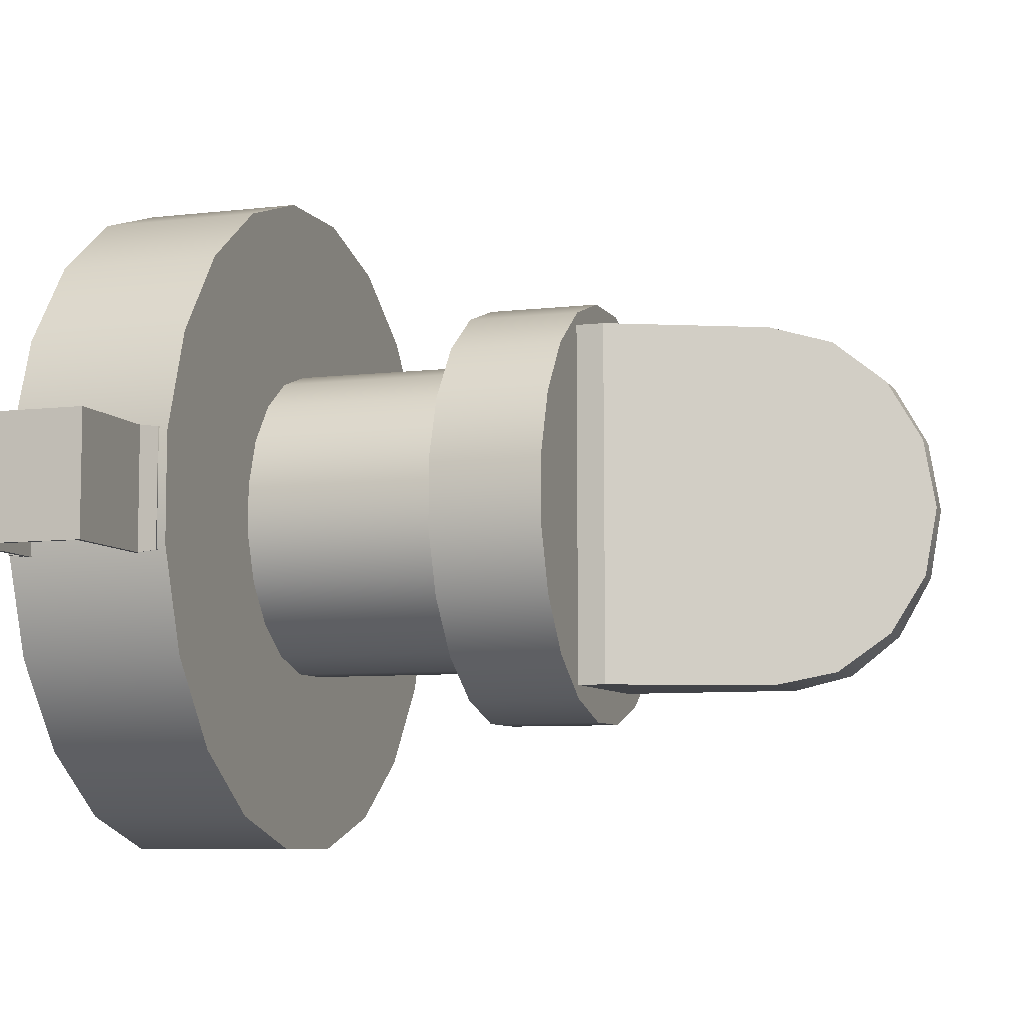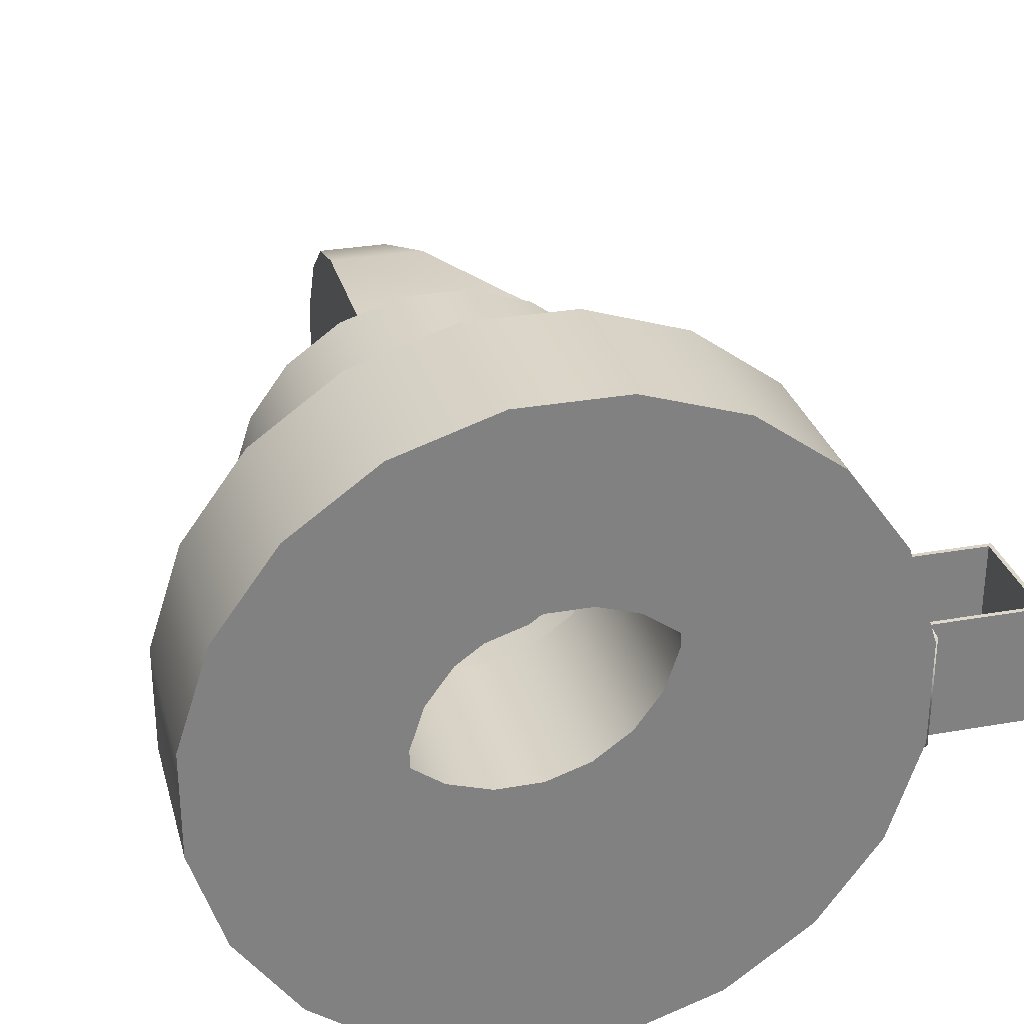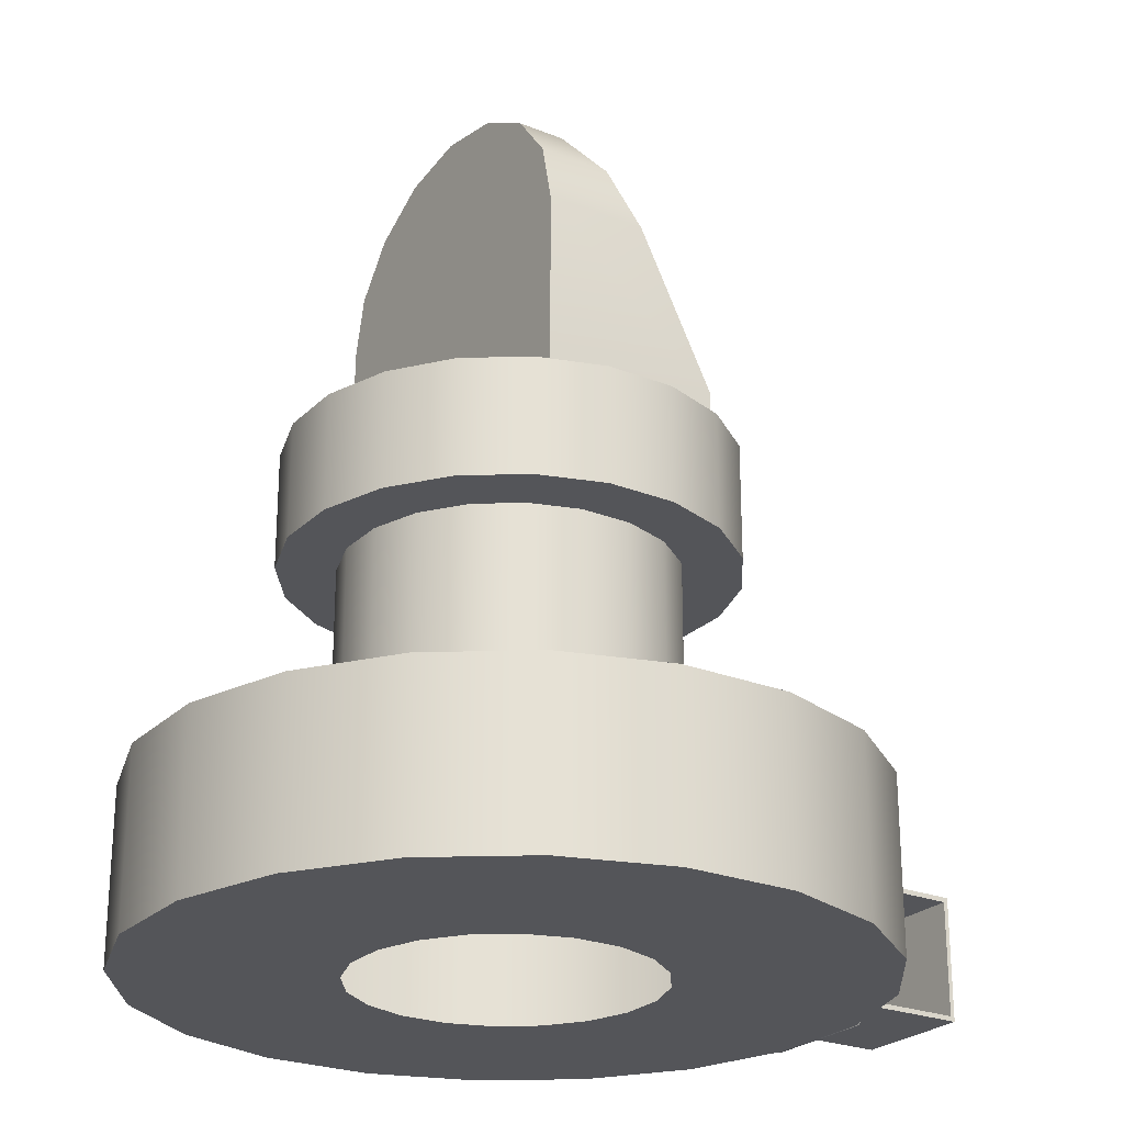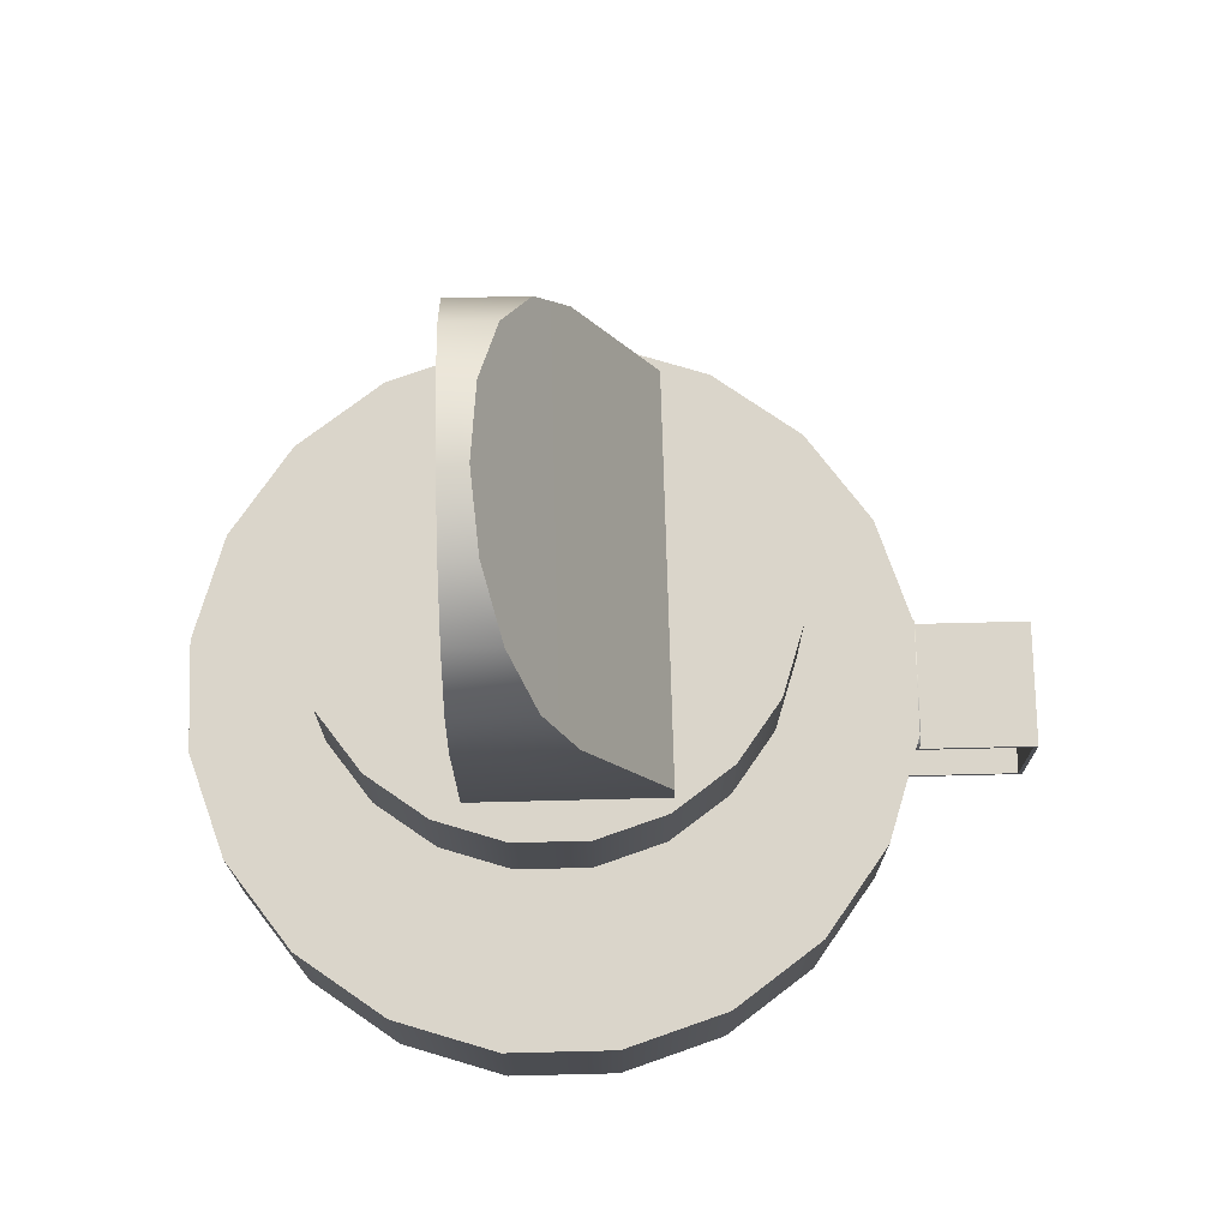
<metadata>
{"format":"obj","ext":"obj","renderer":"f3d","projection":"perspective","resolution":1024,"background":"white","views":[{"elev":-7.2,"azim":109.1,"up":"+Z"},{"elev":29.8,"azim":-14.6,"up":"+Z"},{"elev":-24.7,"azim":-33.2,"up":"+Y"},{"elev":74.3,"azim":-1.4,"up":"+Y"}]}
</metadata>
<code>
o mast_02.001_Mesh.017
v 0.1149 0.01737 -0.02076
v 0.1149 0.0255 -0.01994
v 0.1149 0.0255 0.02016
v 0.1149 0.01737 0.02076
v 0.1149 -0.02037 -0.02076
v 0.1149 -0.02037 0.02076
v 0.1149 -0.0285 0.01994
v 0.1149 -0.0285 -0.02016
v 0.03451 0.1506 0.06118
v 0.009143 0.2021 0.06118
v -0.000609 0.2219 -0.05653
v -0.008878 0.2387 0.04326
v -0.0144 0.2499 0.02341
v -0.01634 0.2539 -3e-06
v -0.0144 0.2499 -0.02342
v -0.008878 0.2387 -0.04327
v -0.00061 0.2219 0.05652
v 0.03395 0.1506 -0.06119
v 0.009144 0.2021 -0.06119
v 0.04362 -0.0285 -0.02222
v 0.04835 -0.0285 -0.007658
v 0.04835 -0.0285 0.007657
v 0.04362 -0.0285 0.02222
v 0.03461 -0.0285 0.03461
v 0.02222 -0.0285 0.04362
v 0.007657 -0.0285 0.04835
v -0.007658 -0.0285 0.04835
v -0.02222 -0.0285 0.04362
v -0.03461 -0.0285 0.03461
v -0.04362 -0.0285 0.02222
v -0.04835 -0.0285 0.007657
v -0.04835 -0.0285 -0.007658
v -0.04362 -0.0285 -0.02222
v -0.03461 -0.0285 -0.03461
v -0.02222 -0.0285 -0.04362
v -0.007657 -0.0285 -0.04835
v 0.007658 -0.0285 -0.04835
v 0.02222 -0.0285 -0.04362
v 0.03461 -0.0285 -0.03461
v 0.1047 -0.0285 -0.05334
v 0.116 -0.0285 -0.01838
v 0.116 -0.0285 0.01838
v 0.1047 -0.0285 0.05334
v 0.08308 -0.0285 0.08308
v 0.05334 -0.0285 0.1047
v 0.01838 -0.0285 0.116
v -0.01838 -0.0285 0.116
v -0.05334 -0.0285 0.1047
v -0.08308 -0.0285 0.08308
v -0.1047 -0.0285 0.05334
v -0.116 -0.0285 0.01838
v -0.116 -0.0285 -0.01838
v -0.1047 -0.0285 -0.05334
v -0.08308 -0.0285 -0.08308
v -0.05334 -0.0285 -0.1047
v -0.01838 -0.0285 -0.116
v 0.01838 -0.0285 -0.116
v 0.05334 -0.0285 -0.1047
v 0.08308 -0.0285 -0.08308
v 0.1047 0.0285 -0.05334
v 0.116 0.0285 -0.01838
v 0.116 0.0285 0.01838
v 0.1047 0.0285 0.05334
v 0.08308 0.0285 0.08308
v 0.05334 0.0285 0.1047
v 0.01838 0.0285 0.116
v -0.01838 0.0285 0.116
v -0.05334 0.0285 0.1047
v -0.08308 0.0285 0.08308
v -0.1047 0.0285 0.05334
v -0.116 0.0285 0.01838
v -0.116 0.0285 -0.01838
v -0.1047 0.0285 -0.05334
v -0.08308 0.0285 -0.08308
v -0.05334 0.0285 -0.1047
v -0.01838 0.0285 -0.116
v 0.01838 0.0285 -0.116
v 0.05334 0.0285 -0.1047
v 0.08308 0.0285 -0.08308
v 0.04864 0.0285 -0.02478
v 0.05392 0.0285 -0.00854
v 0.05392 0.0285 0.00854
v 0.04864 0.0285 0.02478
v 0.0386 0.0285 0.0386
v 0.02478 0.0285 0.04864
v 0.00854 0.0285 0.05392
v -0.00854 0.0285 0.05392
v -0.02479 0.0285 0.04864
v -0.0386 0.0285 0.0386
v -0.04864 0.0285 0.02478
v -0.05392 0.0285 0.00854
v -0.05392 0.0285 -0.008541
v -0.04864 0.0285 -0.02479
v -0.0386 0.0285 -0.0386
v -0.02478 0.0285 -0.04864
v -0.00854 0.0285 -0.05392
v 0.00854 0.0285 -0.05392
v 0.0386 0.0285 -0.0386
v 0.02479 0.0285 -0.04864
v 0.04864 0.1022 -0.02478
v 0.05392 0.1022 -0.00854
v 0.05392 0.1022 0.00854
v 0.04864 0.1022 0.02478
v 0.0386 0.1022 0.0386
v 0.02478 0.1022 0.04864
v 0.00854 0.1022 0.05392
v -0.00854 0.1022 0.05392
v -0.02479 0.1022 0.04864
v -0.0386 0.1022 0.0386
v -0.04864 0.1022 0.02478
v -0.05392 0.1022 0.00854
v -0.05392 0.1022 -0.008541
v -0.04864 0.1022 -0.02479
v -0.0386 0.1022 -0.0386
v -0.02478 0.1022 -0.04864
v -0.00854 0.1022 -0.05392
v 0.00854 0.1022 -0.05392
v 0.0386 0.1022 -0.0386
v 0.02479 0.1022 -0.04864
v 0.06568 0.1022 -0.03347
v 0.07281 0.1022 -0.01153
v 0.07281 0.1022 0.01153
v 0.06568 0.1022 0.03347
v 0.05213 0.1022 0.05213
v 0.03347 0.1022 0.06568
v 0.01153 0.1022 0.07281
v -0.01153 0.1022 0.07281
v -0.03347 0.1022 0.06568
v -0.05213 0.1022 0.05213
v -0.06568 0.1022 0.03347
v -0.07281 0.1022 0.01153
v -0.07281 0.1022 -0.01153
v -0.06568 0.1022 -0.03347
v -0.05213 0.1022 -0.05213
v -0.03347 0.1022 -0.06568
v -0.01153 0.1022 -0.07281
v 0.01153 0.1022 -0.07281
v 0.05213 0.1022 -0.05213
v 0.03347 0.1022 -0.06568
v 0.05213 0.1411 -0.05213
v 0.06568 0.1411 -0.03347
v 0.07281 0.1411 -0.01153
v 0.07281 0.1411 0.01153
v 0.06568 0.1411 0.03347
v 0.05213 0.1411 0.05213
v 0.03347 0.1411 0.06568
v 0.01153 0.1411 0.07281
v -0.01153 0.1411 0.07281
v -0.03347 0.1411 0.06568
v -0.05213 0.1411 0.05213
v -0.06568 0.1411 0.03347
v -0.07281 0.1411 0.01153
v -0.07281 0.1411 -0.01153
v -0.06568 0.1411 -0.03347
v -0.05213 0.1411 -0.05213
v -0.03347 0.1411 -0.06568
v -0.01153 0.1411 -0.07281
v 0.01153 0.1411 -0.07281
v 0.03347 0.1411 -0.06568
v 0.03347 0.1411 -0.06568
v 0.01153 0.1411 -0.07281
v -0.01153 0.1411 -0.07281
v -0.03347 0.1411 -0.06568
v -0.05213 0.1411 -0.05213
v -0.06568 0.1411 -0.03347
v -0.07281 0.1411 -0.01153
v -0.07281 0.1411 0.01153
v -0.06568 0.1411 0.03347
v -0.05213 0.1411 0.05213
v -0.03347 0.1411 0.06568
v -0.01153 0.1411 0.07281
v 0.01153 0.1411 0.07281
v 0.03347 0.1411 0.06568
v 0.05213 0.1411 0.05213
v 0.06568 0.1411 0.03347
v 0.07281 0.1411 0.01153
v 0.07281 0.1411 -0.01153
v 0.06568 0.1411 -0.03347
v 0.05213 0.1411 -0.05213
v 0.03347 0.1022 -0.06568
v 0.05213 0.1022 -0.05213
v 0.01153 0.1022 -0.07281
v -0.01153 0.1022 -0.07281
v -0.03347 0.1022 -0.06568
v -0.05213 0.1022 -0.05213
v -0.06568 0.1022 -0.03347
v -0.07281 0.1022 -0.01153
v -0.07281 0.1022 0.01153
v -0.06568 0.1022 0.03347
v -0.05213 0.1022 0.05213
v -0.03347 0.1022 0.06568
v -0.01153 0.1022 0.07281
v 0.01153 0.1022 0.07281
v 0.03347 0.1022 0.06568
v 0.05213 0.1022 0.05213
v 0.06568 0.1022 0.03347
v 0.07281 0.1022 0.01153
v 0.07281 0.1022 -0.01153
v 0.06568 0.1022 -0.03347
v 0.02479 0.1022 -0.04864
v 0.0386 0.1022 -0.0386
v 0.00854 0.1022 -0.05392
v -0.00854 0.1022 -0.05392
v -0.02478 0.1022 -0.04864
v -0.0386 0.1022 -0.0386
v -0.04864 0.1022 -0.02479
v -0.05392 0.1022 -0.008541
v -0.05392 0.1022 0.00854
v -0.04864 0.1022 0.02478
v -0.0386 0.1022 0.0386
v -0.02479 0.1022 0.04864
v -0.00854 0.1022 0.05392
v 0.00854 0.1022 0.05392
v 0.02478 0.1022 0.04864
v 0.0386 0.1022 0.0386
v 0.04864 0.1022 0.02478
v 0.05392 0.1022 0.00854
v 0.05392 0.1022 -0.00854
v 0.04864 0.1022 -0.02478
v 0.02479 0.0285 -0.04864
v 0.0386 0.0285 -0.0386
v 0.00854 0.0285 -0.05392
v -0.00854 0.0285 -0.05392
v -0.02478 0.0285 -0.04864
v -0.0386 0.0285 -0.0386
v -0.04864 0.0285 -0.02479
v -0.05392 0.0285 -0.008541
v -0.05392 0.0285 0.00854
v -0.04864 0.0285 0.02478
v -0.0386 0.0285 0.0386
v -0.02479 0.0285 0.04864
v -0.00854 0.0285 0.05392
v 0.00854 0.0285 0.05392
v 0.02478 0.0285 0.04864
v 0.0386 0.0285 0.0386
v 0.04864 0.0285 0.02478
v 0.05392 0.0285 0.00854
v 0.05392 0.0285 -0.00854
v 0.04864 0.0285 -0.02478
v 0.08308 0.0285 -0.08308
v 0.05334 0.0285 -0.1047
v 0.01838 0.0285 -0.116
v -0.01838 0.0285 -0.116
v -0.05334 0.0285 -0.1047
v -0.08308 0.0285 -0.08308
v -0.1047 0.0285 -0.05334
v -0.116 0.0285 -0.01838
v -0.116 0.0285 0.01838
v -0.1047 0.0285 0.05334
v -0.08308 0.0285 0.08308
v -0.05334 0.0285 0.1047
v -0.01838 0.0285 0.116
v 0.01838 0.0285 0.116
v 0.05334 0.0285 0.1047
v 0.08308 0.0285 0.08308
v 0.1047 0.0285 0.05334
v 0.116 0.0285 0.01838
v 0.116 0.0285 -0.01838
v 0.1047 0.0285 -0.05334
v 0.08308 -0.0285 -0.08308
v 0.05334 -0.0285 -0.1047
v 0.01838 -0.0285 -0.116
v -0.01838 -0.0285 -0.116
v -0.05334 -0.0285 -0.1047
v -0.08308 -0.0285 -0.08308
v -0.1047 -0.0285 -0.05334
v -0.116 -0.0285 -0.01838
v -0.116 -0.0285 0.01838
v -0.1047 -0.0285 0.05334
v -0.08308 -0.0285 0.08308
v -0.05334 -0.0285 0.1047
v -0.01838 -0.0285 0.116
v 0.01838 -0.0285 0.116
v 0.05334 -0.0285 0.1047
v 0.08308 -0.0285 0.08308
v 0.1047 -0.0285 0.05334
v 0.116 -0.0285 0.01838
v 0.116 -0.0285 -0.01838
v 0.1047 -0.0285 -0.05334
v -0.02479 0.2499 0.02341
v -0.02479 0.2539 -3e-06
v -0.02479 0.2499 -0.02342
v -0.02479 0.2021 -0.06119
v 0.009144 0.2021 -0.06119
v 0.03395 0.1506 -0.06119
v -0.00061 0.2219 0.05652
v -0.008878 0.2387 -0.04327
v -0.0144 0.2499 -0.02342
v -0.01634 0.2539 -3e-06
v -0.0144 0.2499 0.02341
v -0.02479 0.2021 0.06118
v -0.02479 0.1411 0.06118
v -0.02479 0.2219 0.05652
v -0.02479 0.2219 -0.05653
v -0.02479 0.2387 0.04326
v -0.02479 0.2387 -0.04327
v -0.008878 0.2387 0.04326
v -0.000609 0.2219 -0.05653
v 0.009143 0.2021 0.06118
v 0.03451 0.1506 0.06118
v 0.03395 0.1411 -0.06119
v -0.02479 0.1411 -0.06119
v 0.03451 0.1411 0.06118
v 0.03395 0.1506 -0.06119
v 0.03451 0.1506 0.06118
v 0.03395 0.1411 -0.06119
v 0.03451 0.1411 0.06118
v -0.02479 0.2499 0.02341
v -0.02479 0.2539 -3e-06
v -0.02479 0.2499 -0.02342
v -0.02479 0.2021 -0.06119
v -0.02479 0.2021 0.06118
v -0.02479 0.1411 0.06118
v -0.02479 0.2219 0.05652
v -0.02479 0.2219 -0.05653
v -0.02479 0.2387 0.04326
v -0.02479 0.2387 -0.04327
v -0.02479 0.1411 -0.06119
v 0.1149 -0.02037 0.02076
v 0.1166 -0.02197 -0.02076
v 0.1149 -0.02037 -0.02076
v 0.1166 -0.02197 0.02076
v 0.1549 -0.02197 0.02076
v 0.1535 -0.02038 0.02076
v 0.1535 0.01736 0.02076
v 0.1149 0.01737 0.02076
v 0.1166 0.01897 0.02076
v 0.1549 0.01897 0.02076
v 0.1535 0.01737 -0.02076
v 0.1549 0.01897 -0.02076
v 0.1166 0.01897 -0.02076
v 0.1149 0.01737 -0.02076
v 0.1535 -0.02037 -0.02076
v 0.1549 -0.02197 -0.02076
v 0.1549 -0.02197 0.02076
v 0.1535 -0.02038 0.02076
v 0.1535 0.01736 0.02076
v 0.1549 0.01897 0.02076
v 0.1535 0.01737 -0.02076
v 0.1549 0.01897 -0.02076
v 0.1535 -0.02037 -0.02076
v 0.1549 -0.02197 -0.02076
v 0.1166 -0.0285 -0.01994
v 0.1166 -0.0285 0.02016
v 0.1166 -0.02197 -0.02076
v 0.1166 -0.02197 0.02076
v 0.1166 0.01897 0.02076
v 0.1166 0.0255 -0.02016
v 0.1166 0.0255 0.01994
v 0.1166 0.01897 -0.02076
v 0.1166 -0.0285 -0.01994
v 0.1166 -0.0285 0.02016
v 0.1149 -0.0285 -0.02016
v 0.1149 -0.0285 0.01994
v 0.1149 -0.02037 0.02076
v 0.1166 -0.02197 -0.02076
v 0.1149 -0.02037 -0.02076
v 0.1166 -0.02197 0.02076
v 0.1549 -0.02197 0.02076
v 0.1535 -0.02038 0.02076
v 0.1535 0.01736 0.02076
v 0.1149 0.01737 0.02076
v 0.1166 0.01897 0.02076
v 0.1149 0.0255 0.02016
v 0.1149 0.0255 -0.01994
v 0.1166 0.0255 -0.02016
v 0.1166 0.0255 0.01994
v 0.1549 0.01897 0.02076
v 0.1535 0.01737 -0.02076
v 0.1549 0.01897 -0.02076
v 0.1166 0.01897 -0.02076
v 0.1149 0.01737 -0.02076
v 0.1535 -0.02037 -0.02076
v 0.1549 -0.02197 -0.02076
f 2 1 4 3
f 5 8 7 6
f 19 10 9 18
f 19 11 17 10
f 17 11 16 12
f 16 15 13 12
f 15 14 13
f 149 148 147 146
f 150 149 146 145
f 151 150 145 144
f 152 151 144 143
f 153 152 143 142
f 154 153 142 141
f 155 154 141 140
f 140 159 156 155
f 159 158 156
f 158 157 156
f 59 40 20 39
f 40 41 21 20
f 41 42 22 21
f 42 43 23 22
f 43 44 24 23
f 44 45 25 24
f 45 46 26 25
f 46 47 27 26
f 47 48 28 27
f 48 49 29 28
f 49 50 30 29
f 50 51 31 30
f 51 52 32 31
f 52 53 33 32
f 53 54 34 33
f 54 55 35 34
f 55 56 36 35
f 56 57 37 36
f 57 58 38 37
f 59 39 38 58
f 98 80 60 79
f 80 81 61 60
f 81 82 62 61
f 82 83 63 62
f 83 84 64 63
f 84 85 65 64
f 85 86 66 65
f 86 87 67 66
f 87 88 68 67
f 88 89 69 68
f 89 90 70 69
f 90 91 71 70
f 91 92 72 71
f 92 93 73 72
f 93 94 74 73
f 94 95 75 74
f 95 96 76 75
f 96 97 77 76
f 97 99 78 77
f 98 79 78 99
f 138 120 100 118
f 120 121 101 100
f 121 122 102 101
f 122 123 103 102
f 123 124 104 103
f 124 125 105 104
f 125 126 106 105
f 126 127 107 106
f 127 128 108 107
f 128 129 109 108
f 129 130 110 109
f 130 131 111 110
f 131 132 112 111
f 132 133 113 112
f 133 134 114 113
f 134 135 115 114
f 135 136 116 115
f 136 137 117 116
f 137 139 119 117
f 138 118 119 139
f 179 181 180 160
f 161 160 180 182
f 162 161 182 183
f 163 162 183 184
f 164 163 184 185
f 165 164 185 186
f 166 165 186 187
f 167 166 187 188
f 168 167 188 189
f 169 168 189 190
f 170 169 190 191
f 171 170 191 192
f 172 171 192 193
f 173 172 193 194
f 174 173 194 195
f 175 174 195 196
f 176 175 196 197
f 177 176 197 198
f 178 177 198 199
f 179 178 199 181
f 201 221 220 200
f 202 200 220 222
f 203 202 222 223
f 204 203 223 224
f 205 204 224 225
f 206 205 225 226
f 207 206 226 227
f 208 207 227 228
f 209 208 228 229
f 210 209 229 230
f 211 210 230 231
f 212 211 231 232
f 213 212 232 233
f 214 213 233 234
f 215 214 234 235
f 216 215 235 236
f 217 216 236 237
f 218 217 237 238
f 219 218 238 239
f 201 219 239 221
f 240 260 261 241
f 242 241 261 262
f 243 242 262 263
f 244 243 263 264
f 245 244 264 265
f 246 245 265 266
f 247 246 266 267
f 248 247 267 268
f 249 248 268 269
f 250 249 269 270
f 251 250 270 271
f 252 251 271 272
f 253 252 272 273
f 254 253 273 274
f 255 254 274 275
f 256 255 275 276
f 257 256 276 277
f 258 257 277 278
f 259 258 278 279
f 240 259 279 260
f 295 293 286 297
f 280 295 297 290
f 281 280 290 289
f 282 281 289 288
f 296 282 288 287
f 294 296 287 298
f 283 294 298 284
f 291 299 286 293
f 300 299 291 292
f 283 284 285 302
f 302 285 301
f 300 292 303
f 304 305 307 306
f 308 309 310
f 312 311 318 313
f 312 314 315 311
f 314 316 317 315
f 316 308 310 317
f 319 324 333 321
f 334 323 322 320
f 328 330 331 327
f 332 329 325 326
f 335 342 340 338
f 339 341 336 337
f 344 343 345 346
f 350 348 349 347
f 358 355 354 352
f 356 351 353 357
f 355 358 359 360
f 353 351 352 354
f 374 356 357 373
f 365 366 371 372
f 372 371 370 369
f 374 373 369 370
f 368 363 362 361
f 367 364 362 363
f 360 359 368 361
f 366 365 364 367

</code>
